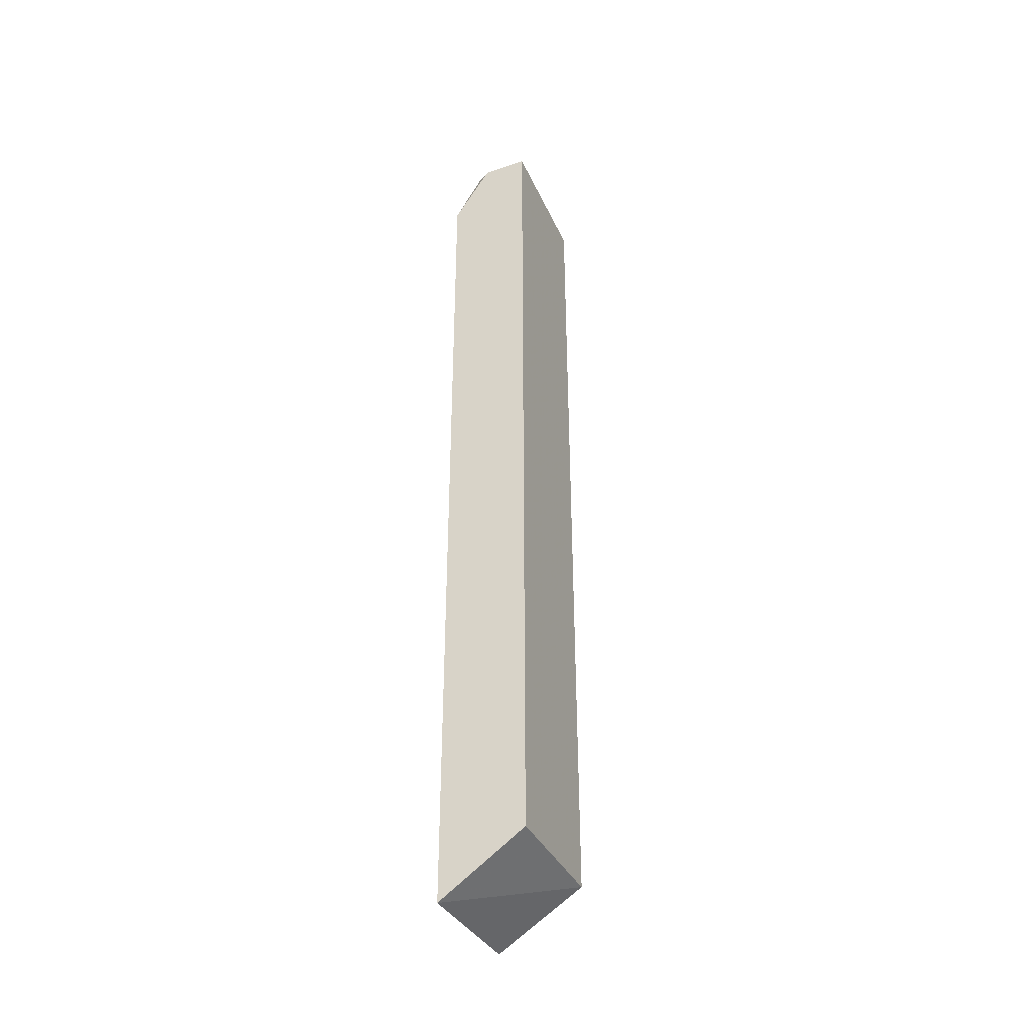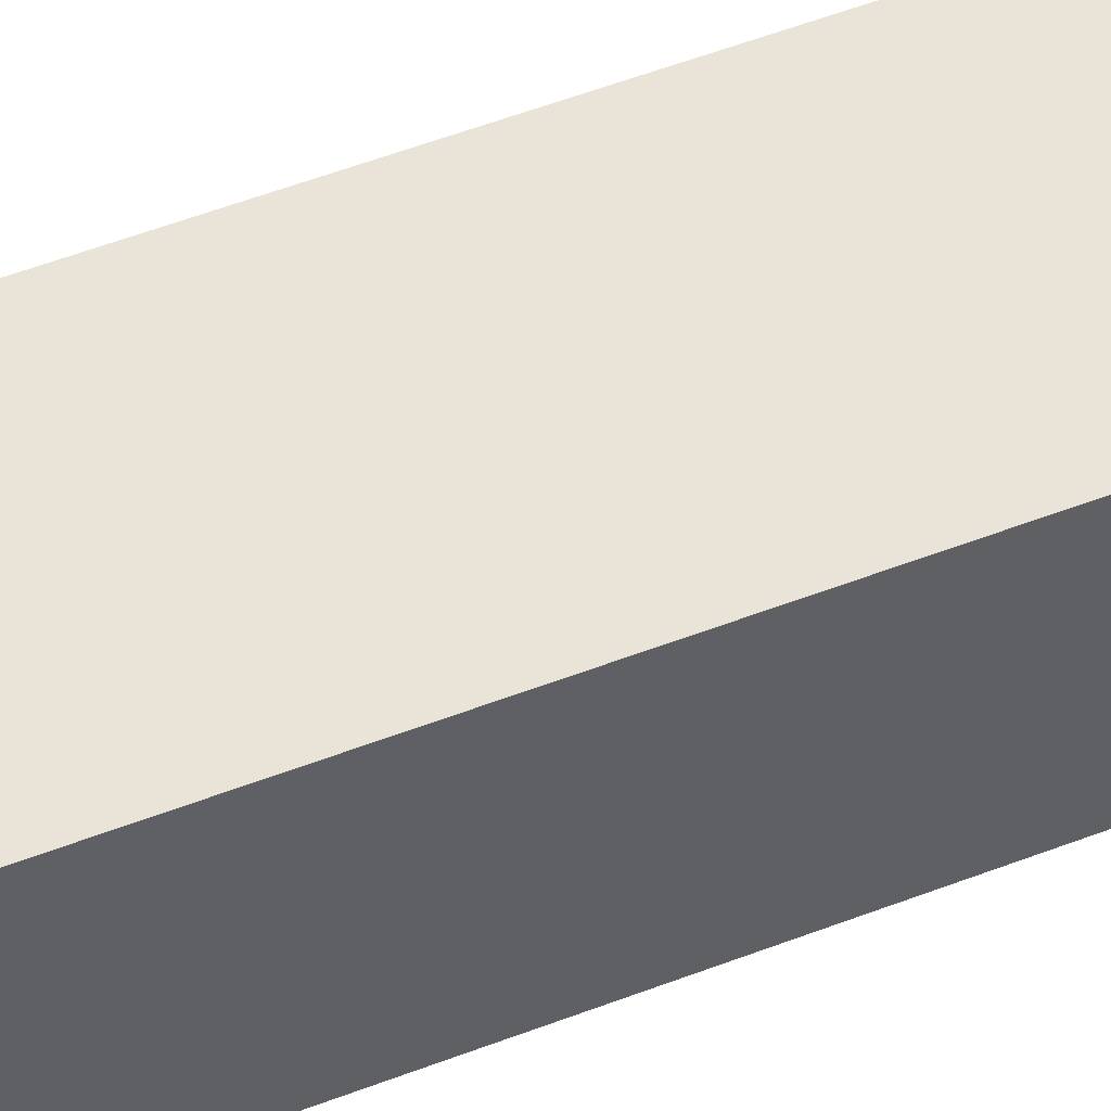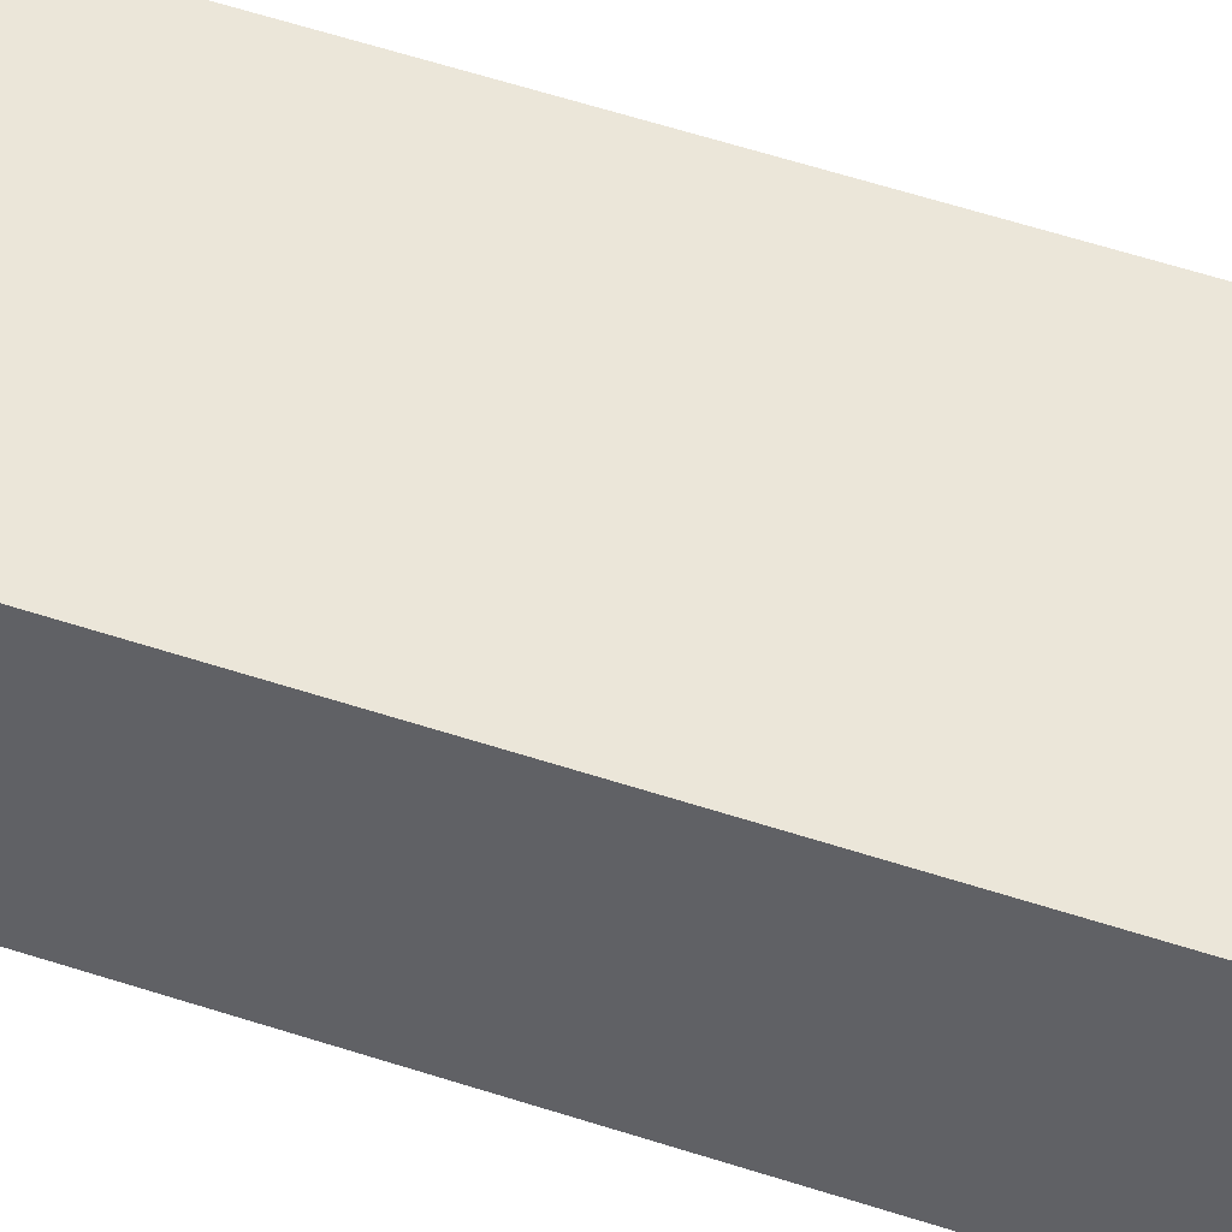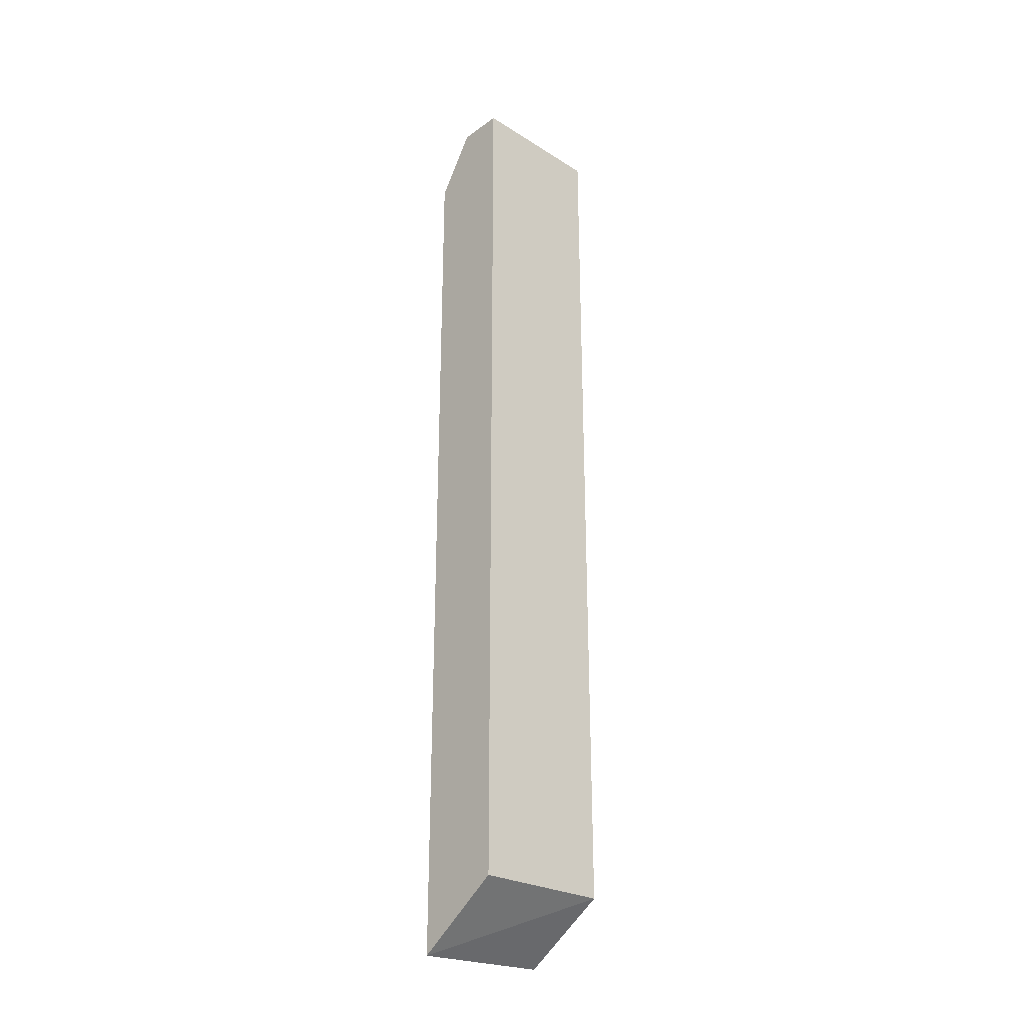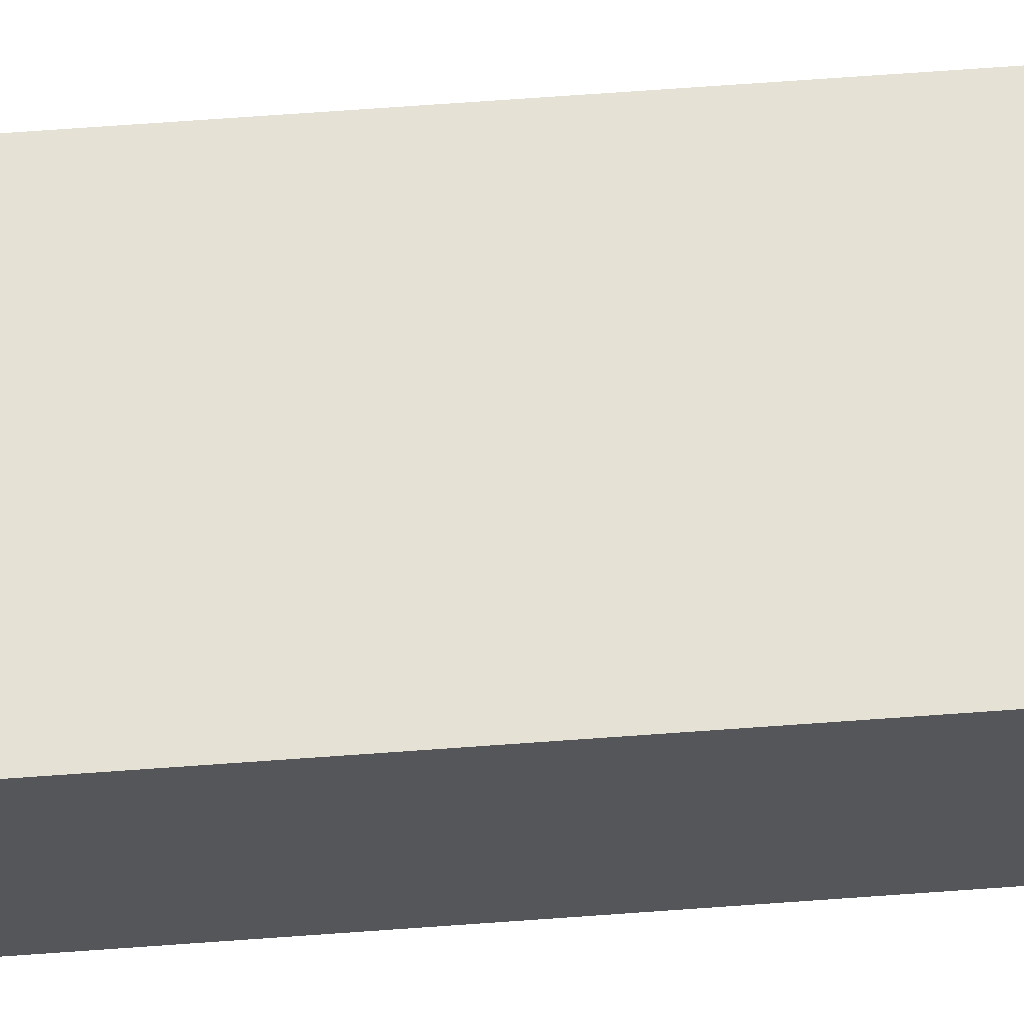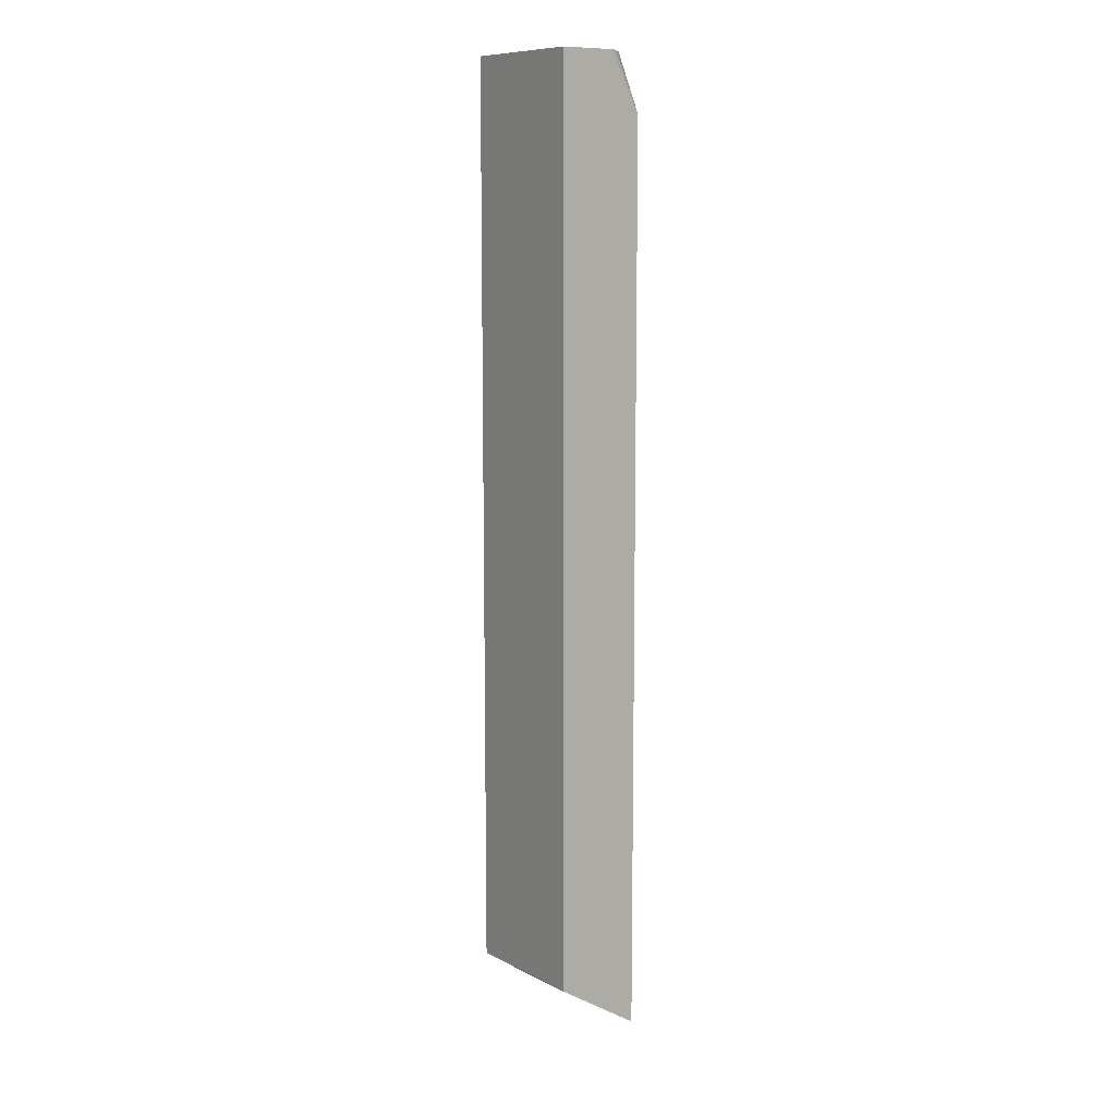
<metadata>
{"format":"obj","ext":"obj","renderer":"f3d","projection":"perspective","resolution":1024,"background":"white","views":[{"elev":-39.1,"azim":112.7,"up":"+Z"},{"elev":43.1,"azim":64.1,"up":"+Y"},{"elev":47.3,"azim":-68.7,"up":"+Y"},{"elev":-28.9,"azim":136.8,"up":"+Z"},{"elev":64.1,"azim":85.7,"up":"+Y"},{"elev":10.3,"azim":-124.8,"up":"+Z"}]}
</metadata>
<code>
v -0.09229 -0.0611 -0.8481
v -0.09229 0.0565 -0.7744
v 0.1006 -0.0611 -0.8635
v -0.09229 -0.0611 0.3953
v 0.1006 0.0565 -0.7826
v -0.09229 0.0565 0.477
v 0.1006 -0.0611 0.3921
v -0.09223 -0.0611 0.3974
v -0.09229 -0.06103 0.3974
v 0.1006 0.0565 0.477
v -0.09229 -0.01885 0.477
v 0.1006 -0.00734 0.477
v 0.08815 -0.02712 0.477
v 0.0678 -0.04746 0.477
v 0.05424 -0.05425 0.477
v 0.04068 -0.06103 0.477
v 0.06608 -0.0611 0.4322
v -0.06098 -0.0611 0.4372
v -0.04067 -0.06103 0.477
v -0.05424 -0.05425 0.477
v -0.0678 -0.04746 0.477
v -0.08815 -0.02712 0.477
v 0.04074 -0.0611 0.4473
v 0.06109 -0.0611 0.4372
v -0.04091 -0.0611 0.4472
v -0.04061 -0.0611 0.4473
f 7 14 15
f 7 13 14
f 7 12 13
f 6 12 10
f 6 16 15
f 6 14 13
f 6 15 14
f 7 15 16
f 6 13 12
f 7 16 17
f 19 25 26
f 8 19 20
f 8 20 21
f 8 21 22
f 8 22 9
f 9 22 11
f 16 19 26
f 16 26 23
f 16 23 24
f 18 25 19
f 6 19 16
f 8 18 19
f 6 20 19
f 16 24 17
f 6 22 21
f 1 2 3
f 6 21 20
f 1 7 17
f 1 17 24
f 1 24 23
f 1 23 26
f 1 26 25
f 1 25 18
f 1 18 8
f 1 8 4
f 1 4 9
f 1 3 7
f 1 11 6
f 1 6 2
f 2 5 3
f 2 6 10
f 2 10 5
f 3 5 10
f 3 10 12
f 3 12 7
f 4 8 9
f 6 11 22
f 1 9 11

</code>
